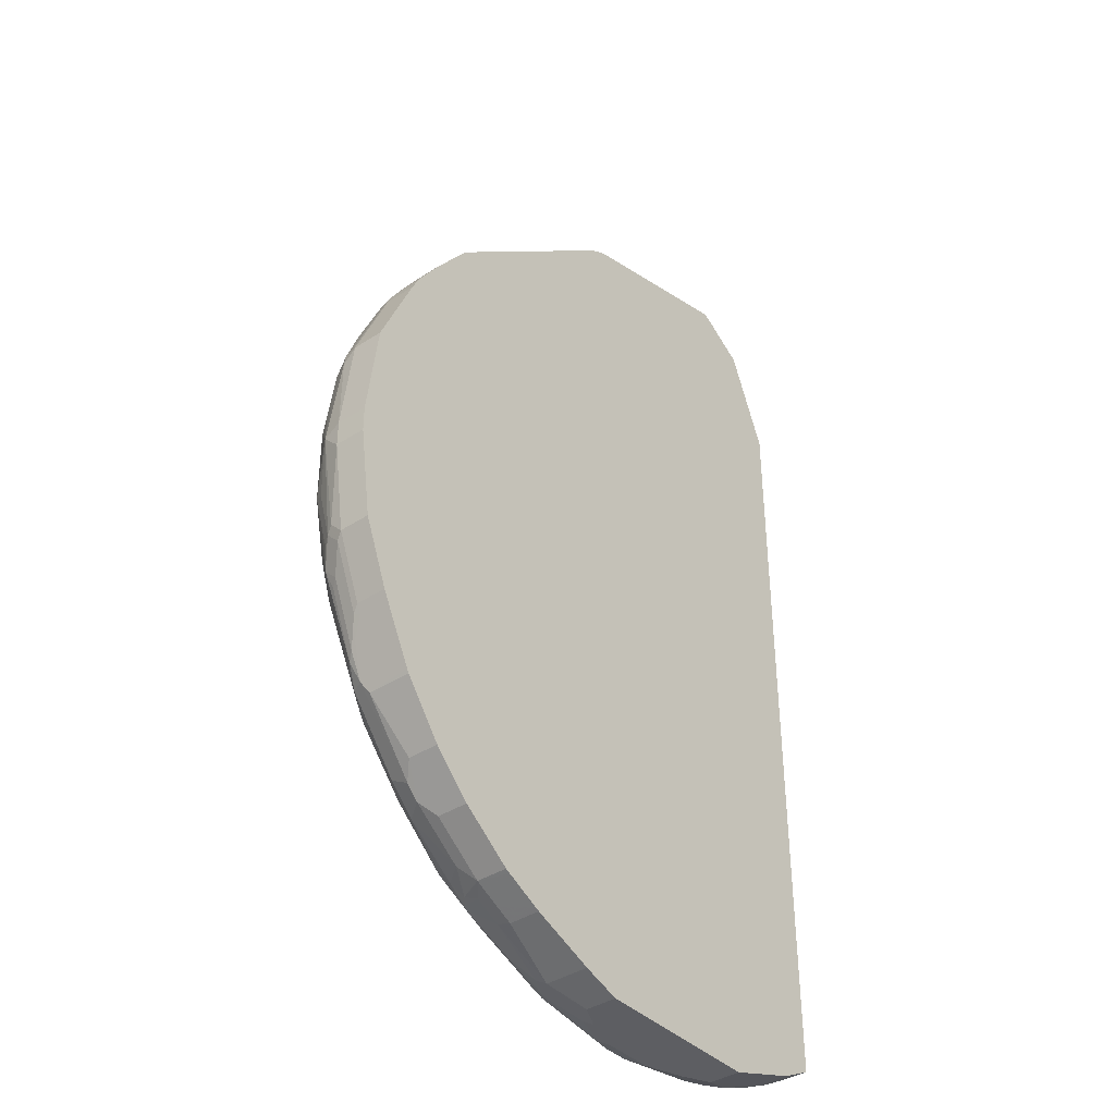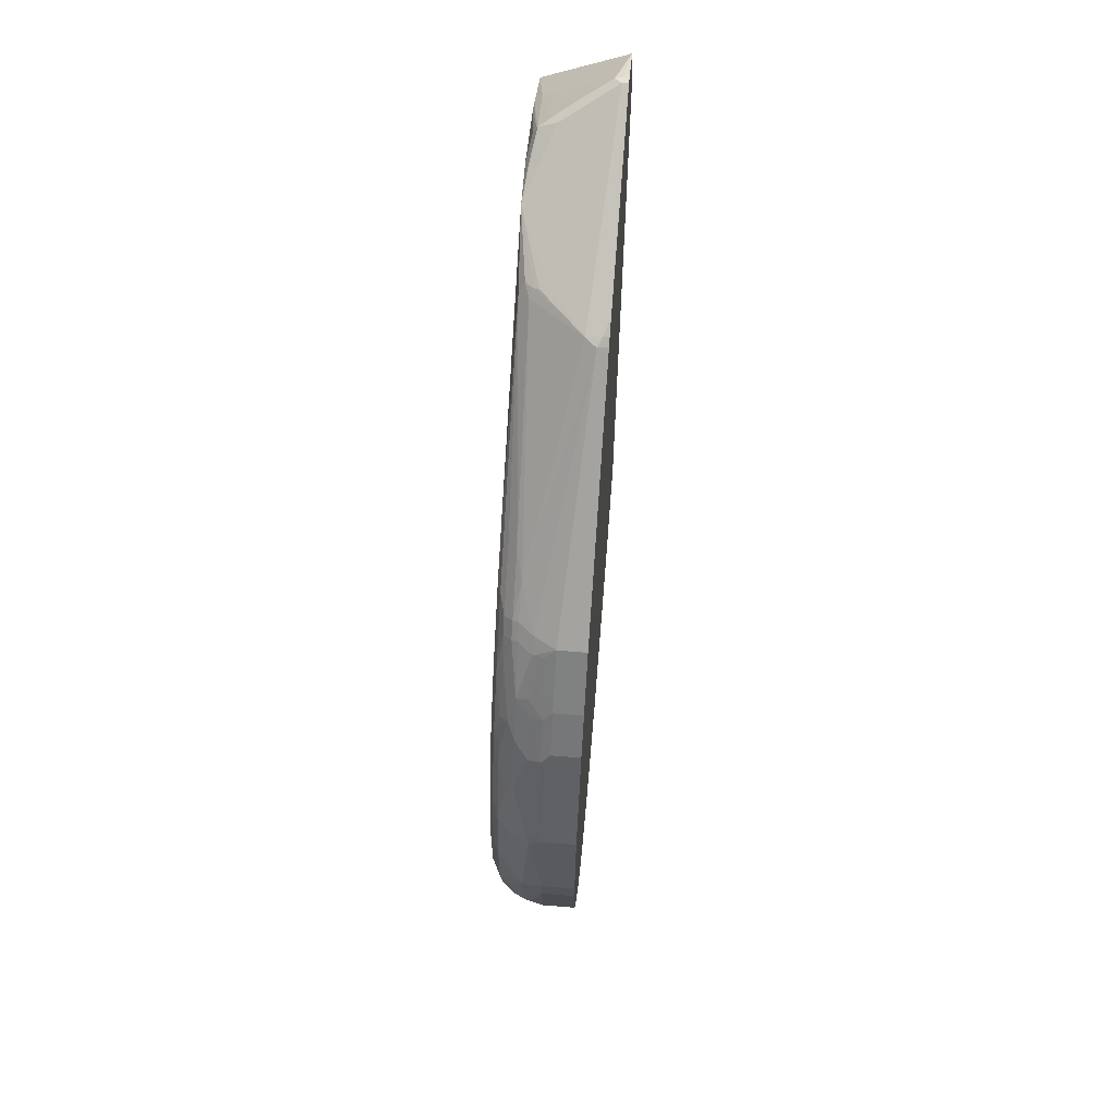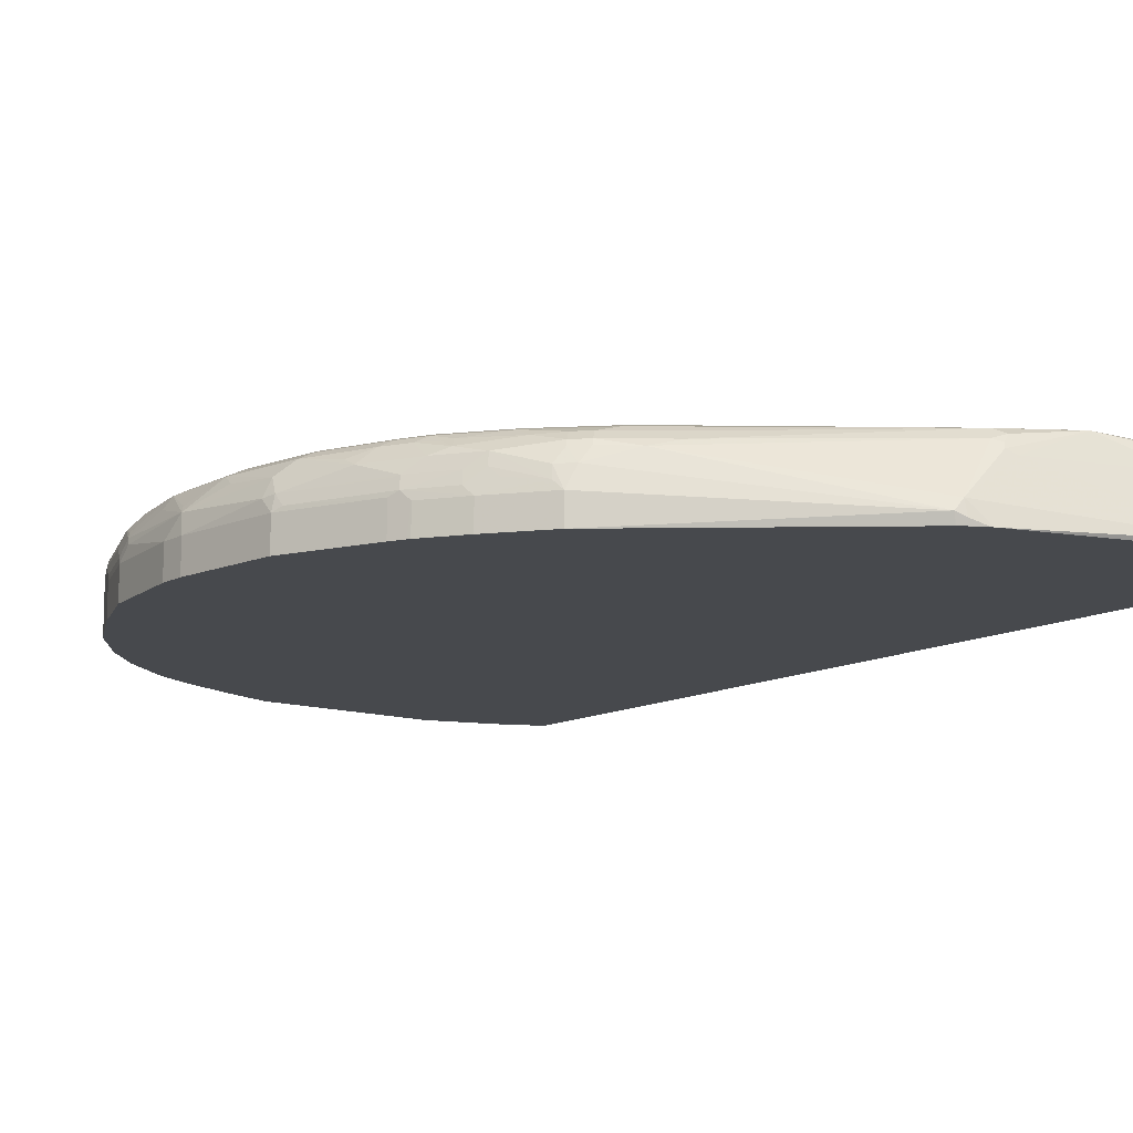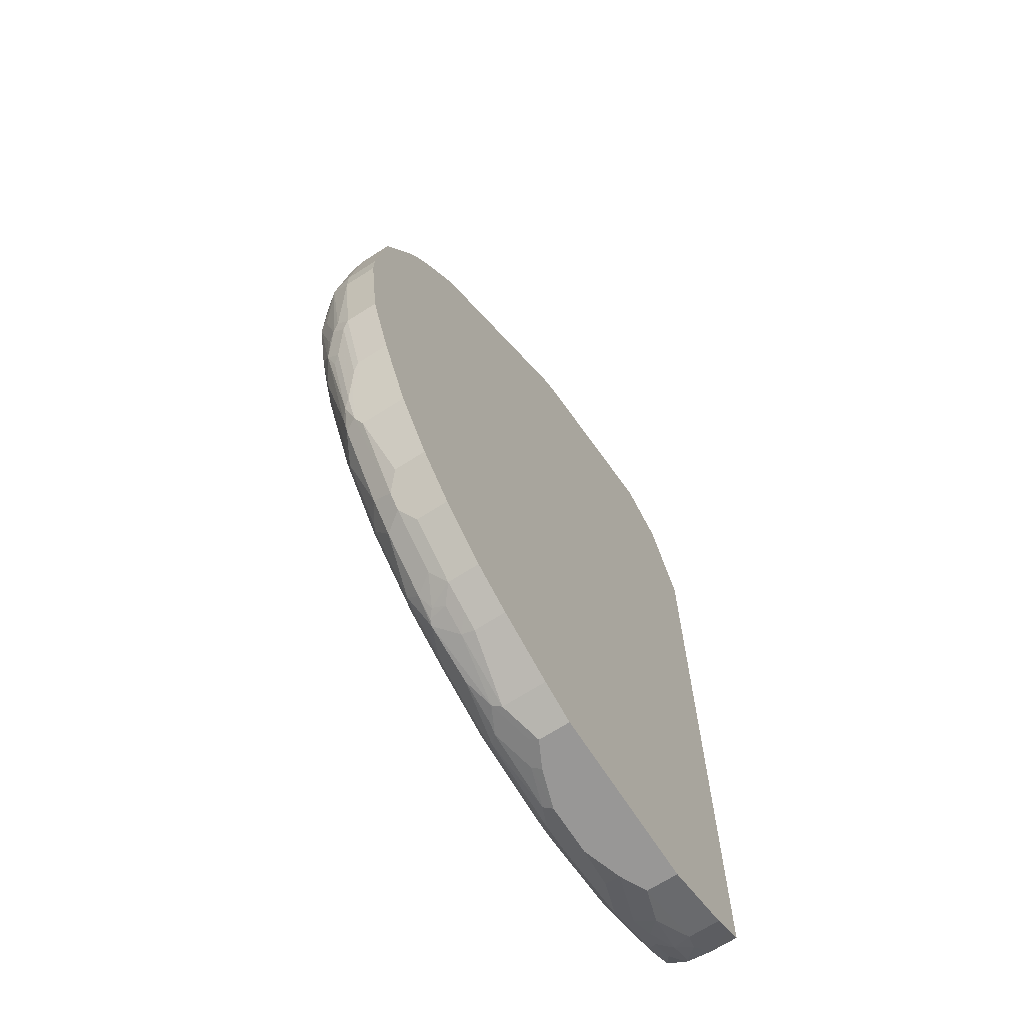
<metadata>
{"format":"obj","ext":"obj","renderer":"f3d","projection":"perspective","resolution":1024,"background":"white","views":[{"elev":-39.0,"azim":-50.7,"up":"+Z"},{"elev":66.2,"azim":-85.4,"up":"+Z"},{"elev":-12.1,"azim":-37.9,"up":"+Y"},{"elev":-68.3,"azim":-57.3,"up":"+Z"}]}
</metadata>
<code>
v -0.5459 -0.216 8.172e-05
v -0.5459 -0.1766 8.172e-05
v -0.5459 -0.216 -0.03205
v -0.5298 -0.216 0.1284
v -0.5418 -0.1525 -0.007921
v -0.5459 -0.1766 -0.03205
v -0.5298 -0.1766 0.1284
v -0.5298 -0.1606 0.1124
v -0.5298 -0.216 -0.1444
v -0.4816 -0.216 0.2408
v -0.5245 -0.1338 0.04822
v -0.5191 -0.1231 0.03221
v -0.5358 -0.1445 -0.01604
v -0.5191 -0.1231 -0.06418
v -0.5258 -0.1365 -0.07218
v -0.5258 -0.1525 -0.1364
v -0.5298 -0.1606 -0.1284
v -0.5245 -0.1499 0.1124
v -0.5191 -0.1392 0.1124
v -0.5298 -0.1766 -0.1444
v -0.5245 -0.1713 0.1391
v -0.5258 -0.1586 0.1284
v -0.4816 -0.1766 0.2408
v -0.4977 -0.216 -0.2247
v -0.4728 -0.216 0.2584
v -0.5057 -0.1164 0.04021
v -0.5031 -0.1231 0.1284
v -0.4977 -0.1124 -0.06418
v -0.5031 -0.1231 -0.1444
v -0.5097 -0.1365 -0.1686
v -0.5191 -0.1392 -0.1284
v -0.5198 -0.1445 -0.1444
v -0.5258 -0.1686 -0.1524
v -0.4897 -0.1405 0.2006
v -0.4977 -0.1766 -0.2247
v -0.4763 -0.1713 0.2515
v -0.4776 -0.1586 0.2408
v -0.4736 -0.1566 0.2488
v -0.4709 -0.182 0.2621
v -0.4948 -0.216 -0.2306
v -0.4709 -0.216 0.2621
v -0.4977 -0.1124 0.03221
v -0.4897 -0.1164 0.1364
v -0.4897 -0.1325 0.1846
v -0.4709 -0.1231 0.2086
v -0.4576 -0.1164 0.2168
v -0.353 -0.1123 -0.09631
v -0.3527 -0.1123 -0.1123
v -0.4816 -0.1124 -0.1444
v -0.487 -0.1231 -0.1926
v -0.5037 -0.1445 -0.1926
v -0.5097 -0.1525 -0.1846
v -0.4616 -0.1365 -0.281
v -0.4716 -0.1445 -0.2728
v -0.4937 -0.1686 -0.2327
v -0.4576 -0.1405 0.2649
v -0.4924 -0.1766 -0.2355
v -0.4388 -0.182 0.3104
v -0.4441 -0.1713 0.2996
v -0.4415 -0.1566 0.297
v -0.4924 -0.216 -0.2355
v -0.4388 -0.216 0.3104
v -0.353 -0.1123 0.09599
v -0.4816 -0.1124 0.1284
v -0.3529 -0.1123 0.112
v -0.4548 -0.1231 0.2408
v -0.4415 -0.1164 0.2488
v -0.4335 -0.1124 0.2408
v -0.4495 -0.1124 0.2086
v -0.4655 -0.1124 -0.1926
v -0.3206 -0.1123 -0.1926
v -0.4676 -0.1164 -0.2087
v -0.4709 -0.1231 -0.2247
v -0.4776 -0.1525 -0.2648
v -0.4388 -0.1231 -0.289
v -0.4535 -0.1365 -0.297
v -0.4616 -0.1525 -0.297
v -0.4816 -0.1606 -0.2568
v -0.4255 -0.1405 0.313
v -0.4415 -0.1325 0.2809
v -0.4734 -0.216 -0.2734
v -0.3907 -0.182 0.3745
v -0.396 -0.1713 0.3639
v -0.4228 -0.1659 0.3264
v -0.4281 -0.1552 0.3157
v -0.3907 -0.216 0.3745
v -0.3208 -0.1123 0.1763
v -0.4415 -0.1244 0.2649
v -0.4335 -0.1224 0.2729
v -0.3933 -0.1164 0.313
v -0.3047 -0.1123 0.2084
v -0.3853 -0.1124 0.305
v -0.4335 -0.1124 -0.2568
v -0.2724 -0.1123 -0.2568
v -0.4174 -0.1124 -0.289
v -0.4516 -0.1164 -0.2408
v -0.4194 -0.1164 -0.305
v -0.4214 -0.1204 -0.313
v -0.3893 -0.1365 -0.3772
v -0.3907 -0.1606 -0.3906
v -0.4548 -0.1606 -0.3104
v -0.4573 -0.216 -0.3056
v -0.4627 -0.216 -0.2948
v -0.3933 -0.1566 0.3612
v -0.38 -0.1392 0.3639
v -0.3773 -0.1325 0.3612
v -0.3933 -0.1244 0.329
v -0.1392 -0.2034 0.5887
v -0.38 -0.1713 0.3799
v -0.3773 -0.1566 0.3773
v -0.1367 -0.216 0.5861
v -0.3693 -0.1224 0.3532
v -0.3532 -0.1224 0.3693
v -0.3291 -0.1164 0.3773
v -0.3211 -0.1124 0.3693
v -0.01074 -0.1123 0.5887
v -0.2568 -0.1123 -0.2725
v -0.3532 -0.1124 -0.3692
v -0.3585 -0.1178 -0.3799
v -0.3652 -0.1204 -0.3772
v -0.3732 -0.1365 -0.3934
v -0.3746 -0.1606 -0.4067
v -0.4067 -0.1766 -0.3746
v -0.4548 -0.216 -0.3104
v -0.3639 -0.1392 0.3799
v -0.3612 -0.1325 0.3773
v -0.1357 -0.216 0.5868
v -0.127 -0.216 0.5925
v -0.1284 -0.2087 0.594
v -0.1284 -0.1907 0.59
v -0.3291 -0.1405 0.4094
v -0.289 -0.1224 0.4174
v -0.07225 -0.1164 0.5699
v -0.2569 -0.1124 0.4174
v -0.003082 -0.1123 0.5953
v -0.2408 -0.1123 -0.2885
v -0.2729 -0.1124 -0.4335
v -0.2909 -0.1164 -0.4335
v -0.293 -0.1204 -0.4415
v -0.3572 -0.1365 -0.4094
v -0.3585 -0.1766 -0.4227
v -0.3746 -0.216 -0.4067
v -0.3104 -0.1606 -0.4549
v -0.4067 -0.216 -0.3746
v -0.297 -0.1325 0.4254
v -0.1092 -0.216 0.6021
v -0.1057 -0.216 0.6033
v 0.1284 -0.2087 0.6743
v -0.06428 -0.1445 0.594
v -0.07499 -0.1392 0.5887
v -0.07225 -0.1325 0.586
v -0.0803 -0.1284 0.5779
v -0.06428 -0.1231 0.5833
v 0.01443 -0.1123 0.6059
v 0.00278 -0.1123 0.5995
v -0.1765 -0.1123 -0.3366
v -0.2783 -0.1178 -0.4441
v -0.2087 -0.1124 -0.4655
v -0.2462 -0.1178 -0.4603
v -0.2287 -0.1204 -0.4736
v -0.2622 -0.1338 -0.4763
v -0.293 -0.1365 -0.4575
v -0.3585 -0.216 -0.4227
v -0.2943 -0.1766 -0.4709
v -0.2783 -0.1445 -0.4709
v 0.1321 -0.216 0.6706
v 0.1355 -0.216 0.669
v 0.1391 -0.2087 0.669
v 0.1364 -0.2007 0.6703
v 0.1284 -0.1873 0.6636
v 0.09626 -0.1445 0.6422
v 0.01599 -0.1123 0.6065
v -0.1284 -0.1123 -0.3528
v -0.1284 -0.1124 -0.4976
v -0.1338 -0.1178 -0.5084
v -0.214 -0.1178 -0.4763
v -0.2033 -0.1231 -0.487
v -0.1819 -0.1338 -0.5084
v -0.1967 -0.1365 -0.5056
v -0.1659 -0.1499 -0.5244
v -0.2428 -0.1606 -0.4937
v -0.2749 -0.1606 -0.4776
v -0.2689 -0.1365 -0.4736
v -0.2943 -0.216 -0.4709
v -0.2884 -0.216 -0.4739
v -0.2622 -0.1766 -0.487
v 0.1403 -0.216 0.6665
v 0.1995 -0.216 0.629
v 0.1215 -0.1657 0.6514
v 0.1043 -0.1365 0.6381
v 0.2465 -0.1123 0.5071
v 0.1846 -0.1204 0.5659
v 0.09626 -0.1338 0.6368
v 0.09626 -0.1231 0.6315
v 0.05616 -0.1164 0.6181
v 0.06421 -0.1124 0.6101
v 0.02615 -0.1123 0.6048
v -0.08022 -0.1123 -0.3688
v -0.01606 -0.1124 -0.5138
v -0.02145 -0.1178 -0.5244
v -0.01074 -0.1231 -0.5351
v -0.1231 -0.1231 -0.519
v -0.1338 -0.1338 -0.5244
v -0.1485 -0.1365 -0.5218
v -0.1178 -0.1659 -0.5405
v -0.1605 -0.1606 -0.5298
v -0.2408 -0.1766 -0.4976
v -0.2777 -0.216 -0.4792
v -0.2456 -0.216 -0.4953
v -0.2622 -0.216 -0.487
v 0.2526 -0.216 0.5009
v 0.2526 -0.1766 0.5078
v 0.2526 -0.1284 0.5078
v 0.2526 -0.1145 0.502
v 0.2526 -0.1123 0.4992
v 0.2121 -0.1123 0.5344
v 0.1764 -0.1123 0.5619
v 0.1043 -0.1204 0.6221
v 0.09626 -0.1178 0.6207
v 0.0267 -0.1123 0.6047
v 0.1604 -0.1123 0.572
v -0.06412 -0.1123 -0.369
v 0.01599 -0.1124 -0.5138
v 0.02138 -0.1231 -0.5351
v -0.03747 -0.1338 -0.5405
v -0.0857 -0.1499 -0.5405
v -0.1124 -0.1766 -0.5459
v -0.1605 -0.216 -0.5298
v -0.2408 -0.216 -0.4976
v 0.2526 -0.216 -0.4918
v 0.2526 -0.1123 -0.2884
v 0.1607 -0.1123 0.5719
v 0.08 -0.1123 -0.369
v 0.09571 -0.1123 -0.3686
v 0.1284 -0.1124 -0.4976
v 0.08563 -0.1392 -0.5351
v 0.03209 -0.1445 -0.5459
v 0.0267 -0.1338 -0.5405
v 0.1338 -0.1231 -0.519
v -0.03216 -0.1445 -0.5459
v -0.0803 -0.1606 -0.5459
v -0.1124 -0.216 -0.5459
v 0.2336 -0.216 -0.5013
v 0.2526 -0.1809 -0.4918
v 0.2526 -0.1124 -0.4335
v 0.2408 -0.1124 -0.4495
v 0.1921 -0.1123 -0.3365
v 0.1439 -0.1123 -0.3526
v 0.2087 -0.1124 -0.4655
v 0.2328 -0.1204 -0.4736
v 0.214 -0.1231 -0.487
v 0.08024 -0.1606 -0.5459
v 0.1525 -0.1365 -0.5218
v 0.2007 -0.1365 -0.5056
v 0.1124 -0.216 -0.5459
v 0.2087 -0.216 -0.5138
v 0.2087 -0.1766 -0.5138
v 0.2488 -0.1525 -0.4896
v 0.2526 -0.1544 -0.4877
v 0.2301 -0.1713 -0.503
v 0.2526 -0.1147 -0.4471
v 0.2526 -0.1244 -0.4697
v 0.1124 -0.1766 -0.5459
v 0.1793 -0.1418 -0.5164
v 0.1605 -0.1606 -0.5298
v 0.2328 -0.1365 -0.4896
v 0.2526 -0.1488 -0.4859
v 0.2167 -0.1525 -0.5056
v 0.2526 -0.1359 -0.4773
f 149 171 172
f 149 172 150
f 150 172 151
f 151 153 152
f 156 173 174
f 153 172 154
f 156 174 158
f 158 174 175
f 148 171 149
f 158 176 159
f 158 175 176
f 151 172 153
f 148 193 171
f 141 164 184
f 148 169 170
f 148 168 169
f 148 167 168
f 148 166 167
f 147 166 148
f 143 165 164
f 143 162 165
f 141 184 163
f 141 143 164
f 140 162 143
f 139 162 140
f 139 161 162
f 159 176 160
f 139 160 161
f 148 170 193
f 160 176 175
f 169 190 170
f 160 177 161
f 139 159 160
f 173 198 174
f 172 196 197
f 172 195 196
f 172 194 195
f 172 193 194
f 171 193 172
f 170 190 193
f 169 192 189
f 169 191 192
f 169 188 191
f 169 189 190
f 168 188 169
f 168 187 188
f 160 175 177
f 167 187 168
f 164 208 185
f 164 186 208
f 164 181 186
f 164 182 181
f 164 165 182
f 164 185 184
f 162 183 165
f 161 183 162
f 161 182 183
f 161 181 182
f 161 180 181
f 161 179 180
f 161 178 179
f 161 177 178
f 165 183 182
f 139 157 159
f 113 133 114
f 137 159 157
f 119 138 139
f 118 138 119
f 118 137 138
f 118 136 137
f 117 136 118
f 115 135 116
f 115 134 135
f 115 133 134
f 114 133 115
f 174 198 199
f 113 132 133
f 113 126 132
f 110 131 125
f 108 110 109
f 119 139 140
f 108 131 110
f 108 129 130
f 108 128 129
f 108 127 128
f 108 111 127
f 106 112 107
f 106 113 112
f 106 126 113
f 105 126 106
f 105 125 126
f 105 110 125
f 104 110 105
f 101 144 124
f 101 123 144
f 101 124 102
f 108 130 131
f 138 157 139
f 119 140 121
f 121 140 122
f 137 158 159
f 137 156 158
f 137 157 138
f 136 156 137
f 134 155 135
f 133 145 152
f 133 155 134
f 133 154 155
f 133 153 154
f 133 152 153
f 132 145 133
f 131 152 145
f 130 152 131
f 130 151 152
f 119 121 120
f 130 150 151
f 130 148 149
f 130 147 148
f 130 146 147
f 129 146 130
f 128 146 129
f 126 145 132
f 126 131 145
f 125 131 126
f 122 143 141
f 122 140 143
f 122 144 123
f 122 142 144
f 122 163 142
f 122 141 163
f 130 149 150
f 174 199 175
f 201 225 202
f 175 199 200
f 236 239 253
f 236 252 237
f 235 247 249
f 235 248 247
f 235 251 239
f 235 250 251
f 235 249 250
f 234 248 235
f 231 246 247
f 231 245 246
f 230 243 244
f 227 255 242
f 227 263 255
f 227 252 263
f 227 237 252
f 227 240 237
f 227 241 240
f 226 240 241
f 225 240 226
f 225 237 240
f 225 238 237
f 224 239 236
f 224 237 238
f 224 236 237
f 223 239 224
f 223 235 239
f 223 234 235
f 223 233 234
f 219 232 221
f 236 253 252
f 239 251 254
f 239 254 253
f 243 256 257
f 266 269 267
f 264 268 265
f 262 269 266
f 258 268 267
f 258 260 268
f 258 267 259
f 257 268 260
f 257 265 268
f 257 263 265
f 255 257 256
f 255 263 257
f 254 268 264
f 254 267 268
f 254 266 267
f 218 232 219
f 254 262 266
f 253 264 265
f 253 254 264
f 252 253 263
f 251 262 254
f 250 262 251
f 246 261 262
f 246 249 247
f 246 250 249
f 246 262 250
f 245 261 246
f 244 260 258
f 244 257 260
f 244 258 259
f 243 257 244
f 253 265 263
f 175 178 177
f 217 232 218
f 211 214 213
f 194 217 218
f 192 216 217
f 192 217 194
f 191 216 192
f 191 214 215
f 190 192 194
f 190 194 193
f 189 192 190
f 188 214 191
f 188 213 214
f 188 212 213
f 188 211 212
f 186 210 208
f 186 209 210
f 186 207 209
f 181 206 207
f 181 207 186
f 180 206 181
f 180 227 206
f 180 205 227
f 180 203 205
f 180 204 203
f 179 204 180
f 178 204 179
f 178 203 204
f 178 202 203
f 175 202 178
f 175 201 202
f 175 200 201
f 194 218 219
f 194 219 196
f 194 196 195
f 196 220 197
f 211 215 214
f 211 231 215
f 211 245 231
f 211 261 245
f 211 262 261
f 211 269 262
f 211 267 269
f 211 259 267
f 211 244 259
f 211 230 244
f 207 229 209
f 206 229 207
f 206 228 229
f 206 242 228
f 211 213 212
f 206 227 242
f 205 226 241
f 203 226 205
f 203 225 226
f 202 225 203
f 201 238 225
f 201 224 238
f 199 233 223
f 199 222 233
f 199 201 200
f 199 224 201
f 199 223 224
f 198 222 199
f 196 221 220
f 196 219 221
f 205 241 227
f 100 122 123
f 100 123 101
f 99 121 122
f 22 38 34
f 22 37 38
f 21 37 22
f 21 36 37
f 21 23 36
f 20 55 35
f 20 33 55
f 19 34 27
f 19 22 34
f 18 22 19
f 99 122 100
f 16 33 20
f 16 30 33
f 16 32 30
f 16 31 32
f 14 16 15
f 14 31 16
f 14 30 31
f 14 29 30
f 14 49 29
f 14 28 49
f 14 26 28
f 12 43 26
f 12 27 43
f 12 19 27
f 12 14 13
f 12 26 14
f 11 19 12
f 10 25 23
f 23 25 39
f 23 39 36
f 24 35 40
f 25 41 39
f 36 58 59
f 36 39 58
f 36 38 37
f 35 57 40
f 35 55 57
f 34 56 45
f 34 38 56
f 34 45 44
f 33 74 55
f 33 52 74
f 30 54 51
f 30 53 54
f 30 50 53
f 30 32 31
f 9 35 24
f 30 52 33
f 29 50 30
f 29 70 50
f 29 49 70
f 28 48 49
f 28 47 48
f 28 63 47
f 28 42 63
f 27 46 43
f 27 45 46
f 27 44 45
f 27 34 44
f 26 64 42
f 26 43 64
f 26 42 28
f 30 51 52
f 36 59 60
f 9 20 35
f 7 23 21
f 1 187 167
f 1 188 187
f 1 211 188
f 1 230 211
f 1 243 230
f 1 256 243
f 1 255 256
f 1 242 255
f 1 228 242
f 1 229 228
f 1 209 229
f 1 210 209
f 1 208 210
f 1 185 208
f 1 184 185
f 1 163 184
f 1 142 163
f 1 144 142
f 1 124 144
f 1 102 124
f 1 103 102
f 1 81 103
f 1 61 81
f 1 40 61
f 1 24 40
f 1 9 24
f 1 3 9
f 1 6 3
f 1 2 6
f 1 167 166
f 1 166 147
f 1 147 146
f 1 146 128
f 7 22 8
f 7 21 22
f 6 17 20
f 5 19 11
f 5 18 19
f 5 8 18
f 5 17 6
f 5 16 17
f 5 15 16
f 5 14 15
f 5 13 14
f 5 12 13
f 5 11 12
f 4 23 7
f 8 22 18
f 4 10 23
f 3 6 20
f 2 8 5
f 2 7 8
f 2 5 6
f 1 7 2
f 1 4 7
f 1 10 4
f 1 25 10
f 1 41 25
f 1 62 41
f 1 86 62
f 1 111 86
f 1 127 111
f 1 128 127
f 3 20 9
f 36 60 38
f 16 20 17
f 39 41 62
f 77 102 103
f 77 101 102
f 77 100 101
f 77 99 100
f 76 99 77
f 76 98 99
f 75 96 97
f 75 98 76
f 75 97 98
f 74 77 78
f 73 96 75
f 71 95 93
f 71 94 95
f 70 96 72
f 70 93 96
f 70 71 93
f 68 92 91
f 68 90 92
f 68 91 87
f 67 90 68
f 67 89 90
f 67 88 89
f 66 88 67
f 66 80 88
f 65 68 87
f 65 69 68
f 64 69 65
f 59 79 60
f 59 85 79
f 77 103 81
f 79 85 83
f 79 83 104
f 79 104 105
f 99 120 121
f 98 120 99
f 98 119 120
f 97 119 98
f 97 118 119
f 95 118 97
f 94 118 95
f 94 117 118
f 93 97 96
f 93 95 97
f 92 115 116
f 91 92 116
f 90 115 92
f 90 114 115
f 59 84 85
f 90 113 114
f 90 107 112
f 89 107 90
f 38 60 56
f 83 85 84
f 82 104 83
f 82 110 104
f 82 109 110
f 82 108 109
f 82 86 108
f 80 89 88
f 80 107 89
f 79 107 80
f 79 106 107
f 79 105 106
f 90 112 113
f 58 84 59
f 86 111 108
f 58 82 83
f 47 247 248
f 47 231 247
f 47 215 231
f 47 191 215
f 47 216 191
f 47 217 216
f 47 232 217
f 47 221 232
f 47 220 221
f 47 197 220
f 47 172 197
f 47 154 172
f 47 155 154
f 47 135 155
f 47 248 234
f 47 116 135
f 47 87 91
f 47 65 87
f 47 63 65
f 46 69 64
f 46 67 68
f 46 66 67
f 45 66 46
f 45 56 66
f 43 46 64
f 42 65 63
f 42 64 65
f 40 57 61
f 39 62 58
f 58 83 84
f 47 91 116
f 47 234 233
f 46 68 69
f 47 222 198
f 58 86 82
f 47 233 222
f 58 62 86
f 57 81 61
f 57 77 81
f 57 78 77
f 56 79 80
f 56 60 79
f 55 78 57
f 55 74 78
f 54 77 74
f 54 76 77
f 53 73 75
f 53 76 54
f 53 75 76
f 56 80 66
f 51 54 74
f 47 173 156
f 51 74 52
f 47 198 173
f 47 156 136
f 47 136 117
f 47 94 71
f 47 71 48
f 47 117 94
f 48 71 70
f 50 70 72
f 50 72 96
f 50 96 73
f 50 73 53
f 48 70 49

</code>
